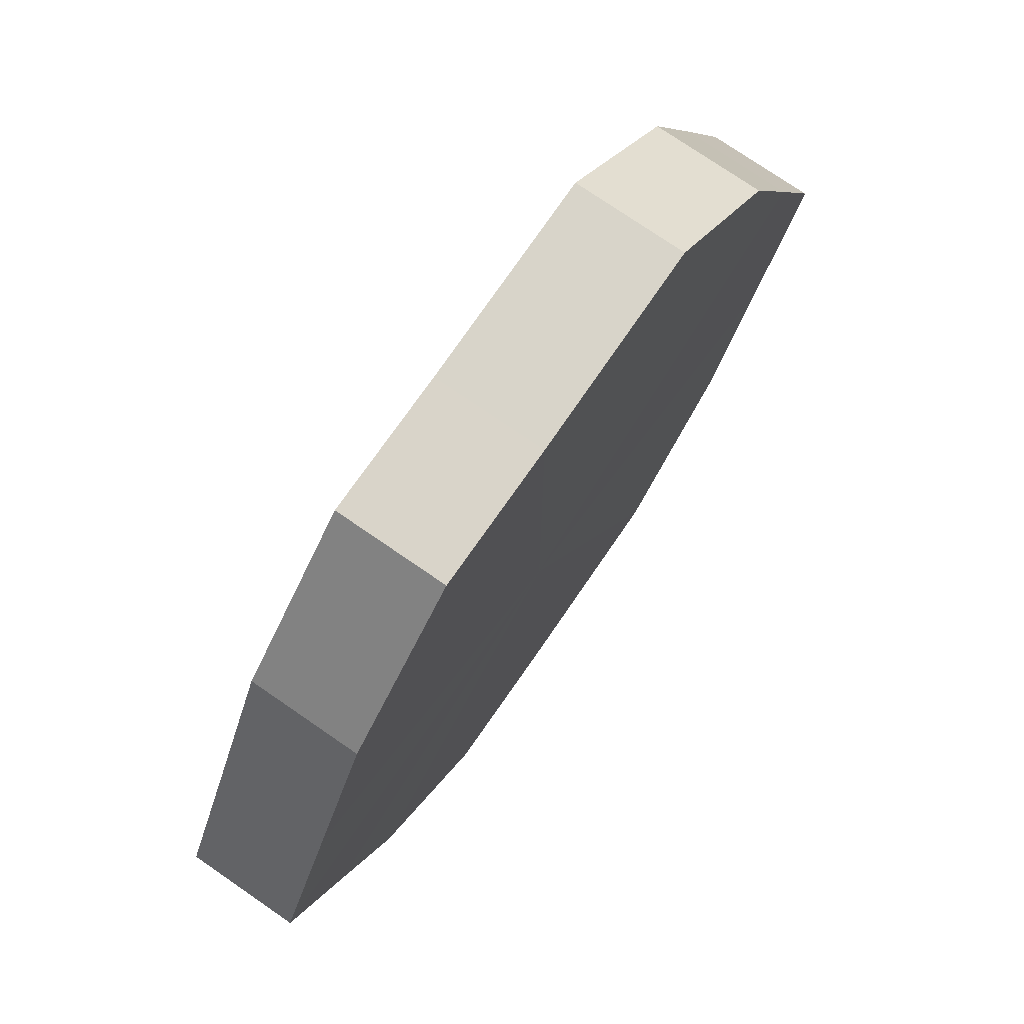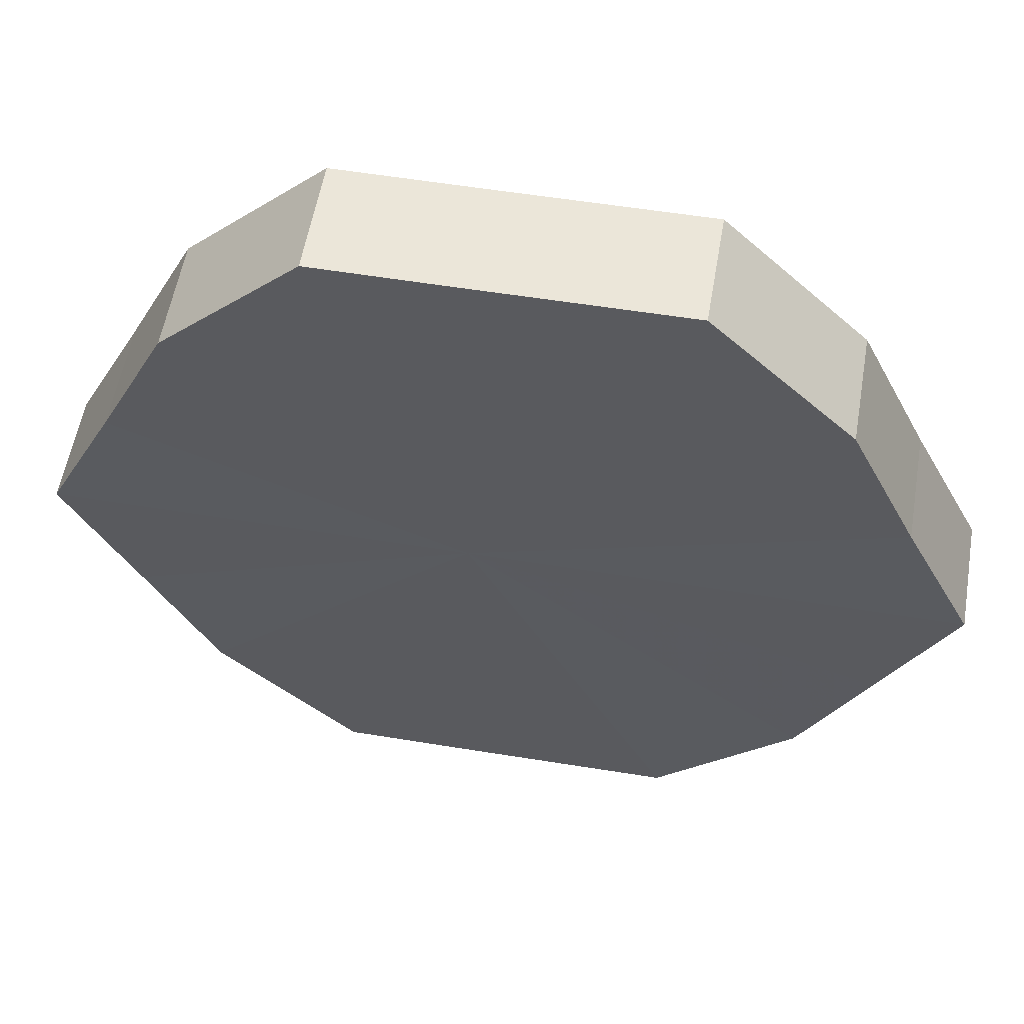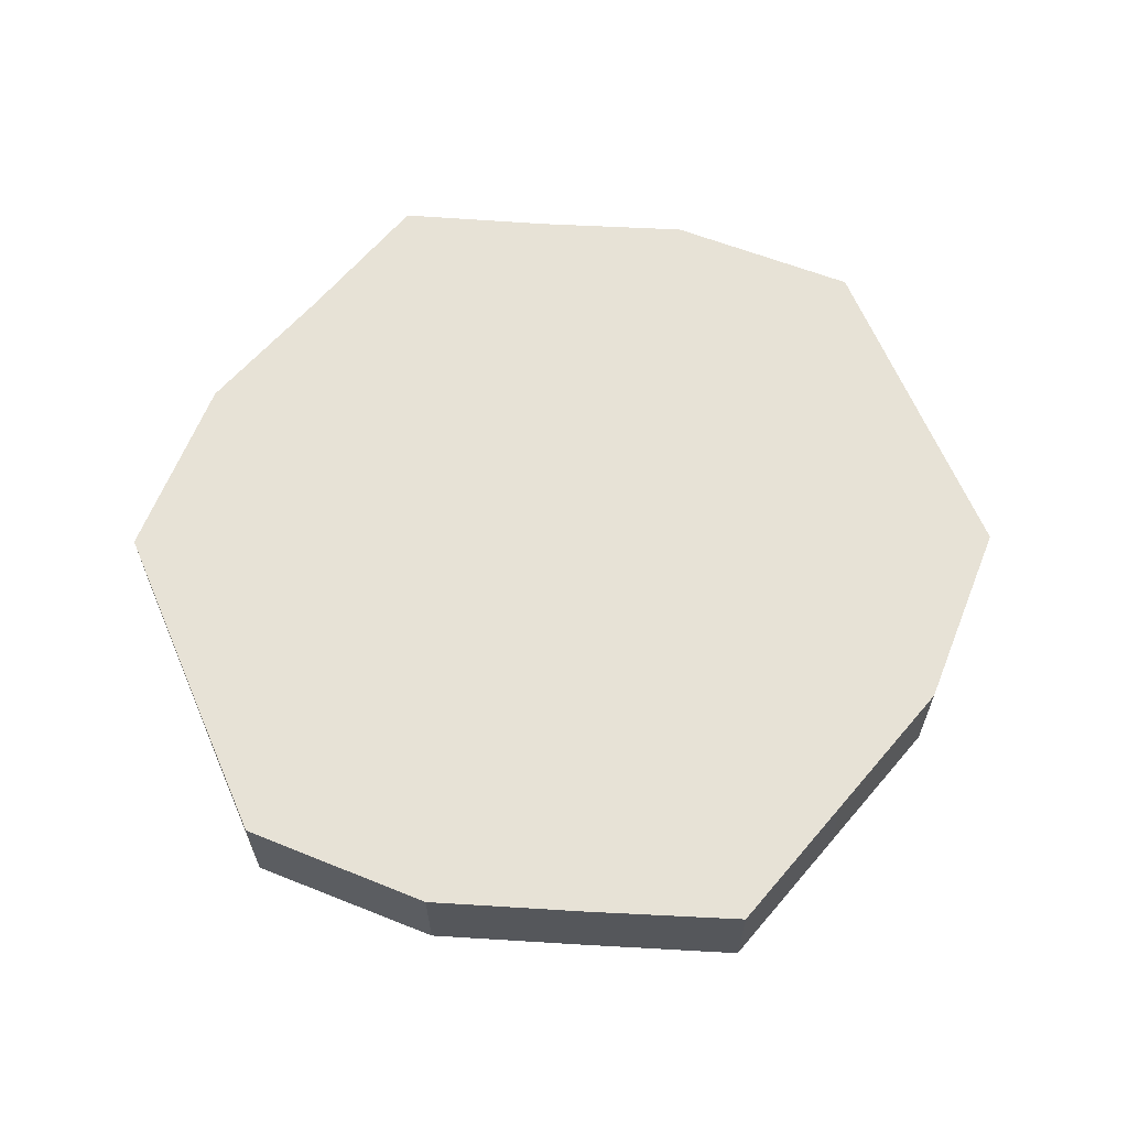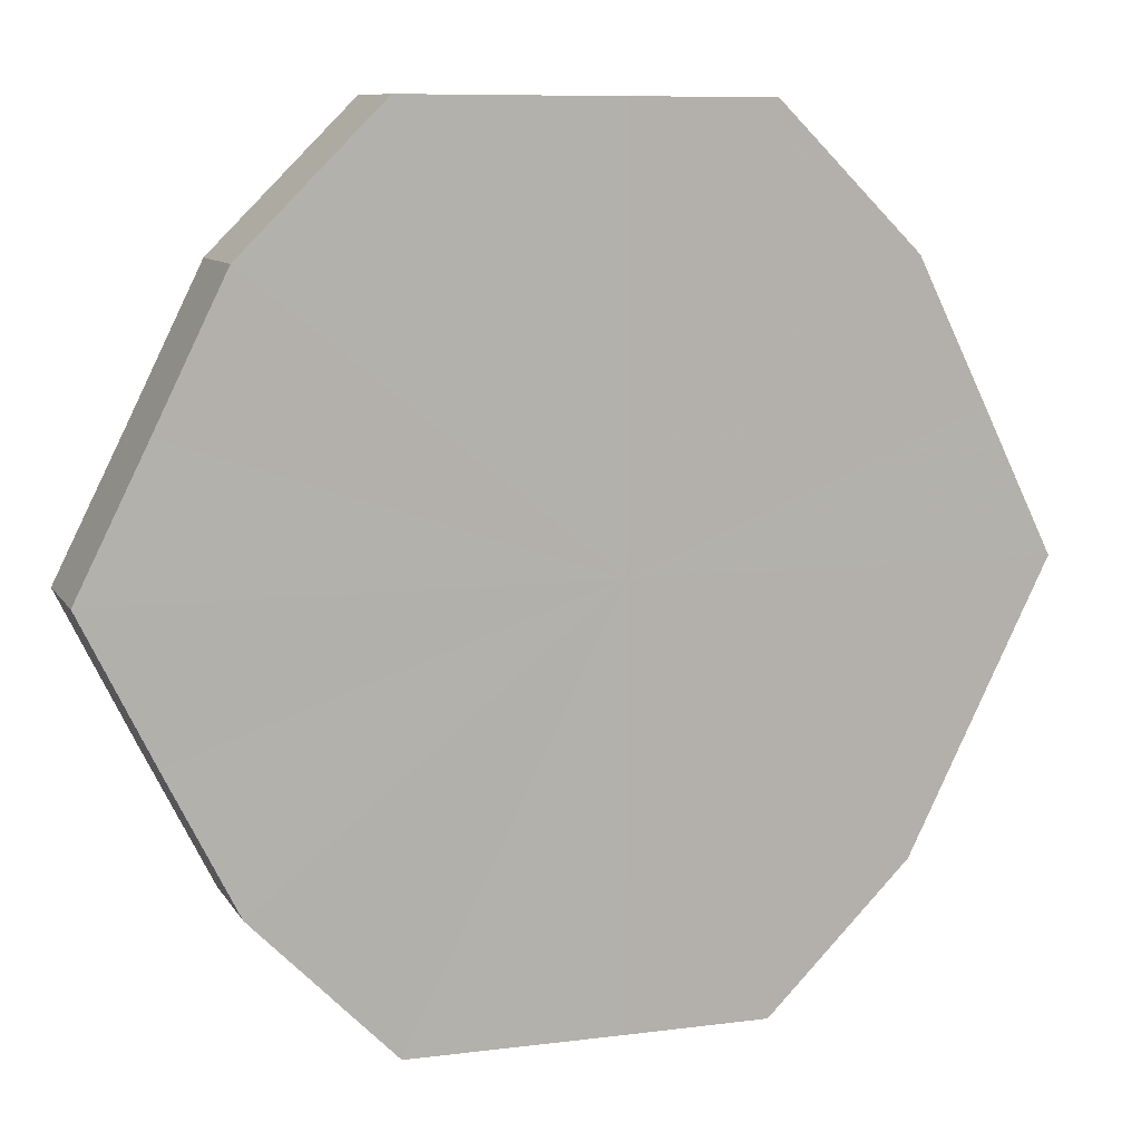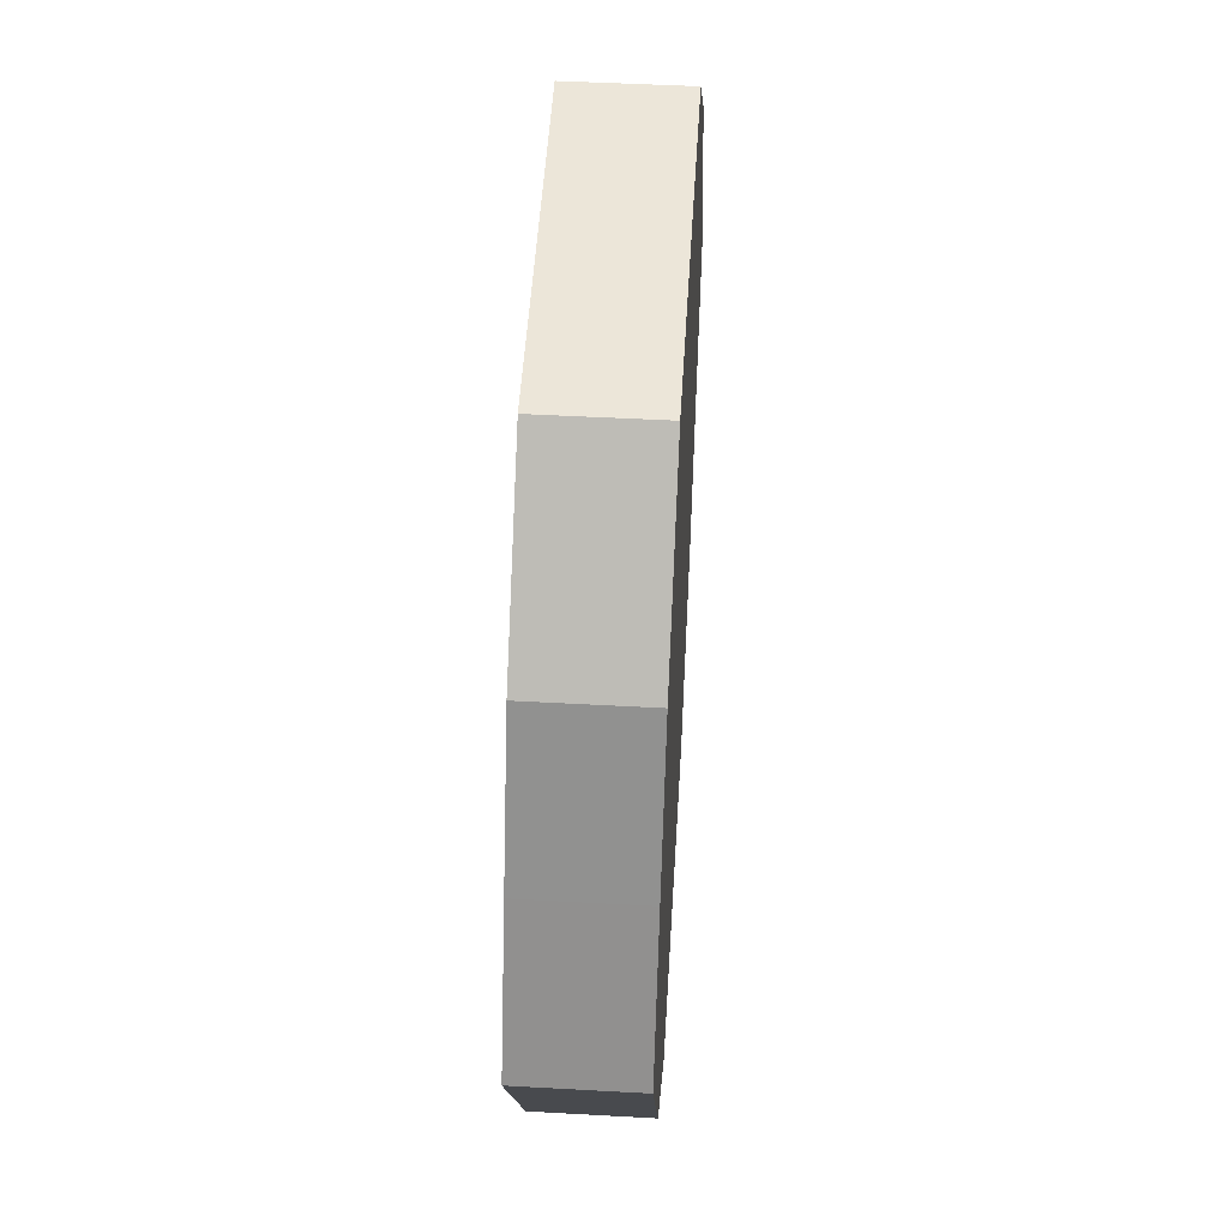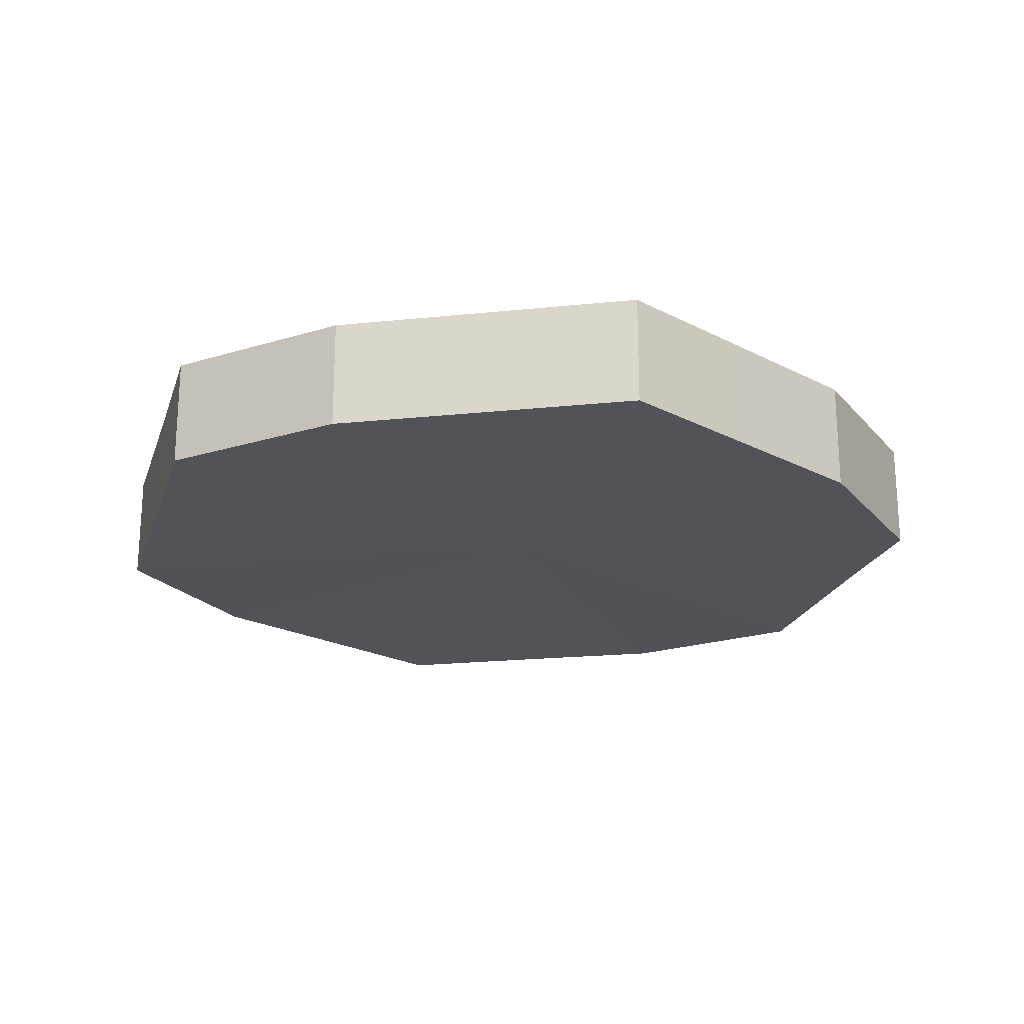
<metadata>
{"format":"obj","ext":"obj","renderer":"f3d","projection":"perspective","resolution":1024,"background":"white","views":[{"elev":74.9,"azim":124.6,"up":"+Y"},{"elev":56.8,"azim":-170.3,"up":"+Y"},{"elev":63.4,"azim":66.9,"up":"+Z"},{"elev":9.1,"azim":-19.3,"up":"+Y"},{"elev":50.3,"azim":93.4,"up":"+Y"},{"elev":-21.7,"azim":73.8,"up":"+Z"}]}
</metadata>
<code>
o 20117
v 2223 1871 15.34
v 2223 1871 15.34
v 2223 1871 15.33
v 2223 1871 15.34
v 2223 1871 15.33
v 2223 1871 15.34
v 2223 1871 15.33
v 2223 1871 15.34
v 2223 1871 15.33
v 2223 1871 15.34
v 2223 1871 15.33
v 2223 1871 15.34
v 2223 1871 15.33
v 2223 1871 15.34
v 2223 1871 15.33
v 2223 1871 15.34
v 2223 1871 15.33
v 2223 1871 15.34
v 2223 1871 15.33
v 2223 1871 15.34
v 2223 1871 15.33
v 2223 1871 15.34
v 2223 1871 15.33
v 2223 1871 15.34
v 2223 1871 15.33
v 2223 1871 15.34
v 2223 1871 15.33
v 2223 1871 15.34
v 2223 1871 15.33
v 2223 1871 15.34
v 2223 1871 15.33
v 2223 1871 15.33
v 2223 1871 15.33
v 2223 1871 15.34
v 2223 1871 15.33
v 2223 1871 15.34
v 2223 1871 15.33
v 2223 1871 15.33
v 2223 1871 15.34
v 2223 1871 15.33
v 2223 1871 15.34
v 2223 1871 15.34
v 2223 1871 15.33
v 2223 1871 15.33
v 2223 1871 15.34
v 2223 1871 15.33
v 2223 1871 15.34
v 2223 1871 15.34
v 2223 1871 15.33
v 2223 1871 15.33
v 2223 1871 15.34
v 2223 1871 15.33
v 2223 1871 15.34
v 2223 1871 15.34
v 2223 1871 15.33
v 2223 1871 15.33
v 2223 1871 15.34
v 2223 1871 15.33
v 2223 1871 15.34
v 2223 1871 15.34
v 2223 1871 15.33
v 2223 1871 15.33
v 2223 1871 15.34
v 2223 1871 15.34
v 2223 1871 15.34
v 2223 1871 15.34
v 2223 1871 15.34
v 2223 1871 15.34
v 2223 1871 15.34
v 2223 1871 15.34
v 2223 1871 15.34
v 2223 1871 15.34
v 2223 1871 15.34
v 2223 1871 15.34
v 2223 1871 15.34
v 2223 1871 15.34
v 2223 1871 15.34
v 2223 1871 15.34
v 2223 1871 15.34
v 2223 1871 15.34
v 2223 1871 15.34
v 2223 1871 15.33
v 2223 1871 15.33
v 2223 1871 15.33
v 2223 1871 15.33
v 2223 1871 15.33
v 2223 1871 15.33
v 2223 1871 15.33
v 2223 1871 15.33
v 2223 1871 15.33
v 2223 1871 15.33
v 2223 1871 15.33
v 2223 1871 15.33
v 2223 1871 15.33
v 2223 1871 15.33
v 2223 1871 15.33
v 2223 1871 15.33
v 2223 1871 15.33
f 1 2 3
f 2 4 5
f 6 1 7
f 4 8 9
f 10 6 11
f 8 12 13
f 14 10 15
f 12 16 17
f 18 14 19
f 16 20 21
f 22 18 23
f 20 24 25
f 26 22 27
f 24 28 29
f 30 26 31
f 28 30 32
f 33 34 35
f 35 36 37
f 38 39 33
f 40 41 38
f 37 42 43
f 44 45 40
f 46 47 44
f 43 48 49
f 50 51 46
f 52 53 50
f 49 54 55
f 56 57 52
f 58 59 56
f 55 60 61
f 62 63 58
f 61 64 62
f 65 66 67
f 65 68 66
f 65 67 69
f 65 70 68
f 65 69 71
f 65 72 70
f 65 71 73
f 65 74 72
f 65 73 75
f 65 76 74
f 65 75 77
f 65 78 76
f 65 77 79
f 65 80 78
f 65 79 81
f 65 81 80
f 82 83 84
f 82 85 83
f 82 84 86
f 82 87 85
f 82 86 88
f 82 89 87
f 82 88 90
f 82 91 89
f 82 90 92
f 82 93 91
f 82 92 94
f 82 95 93
f 82 94 96
f 82 97 95
f 82 96 98
f 82 98 97

</code>
